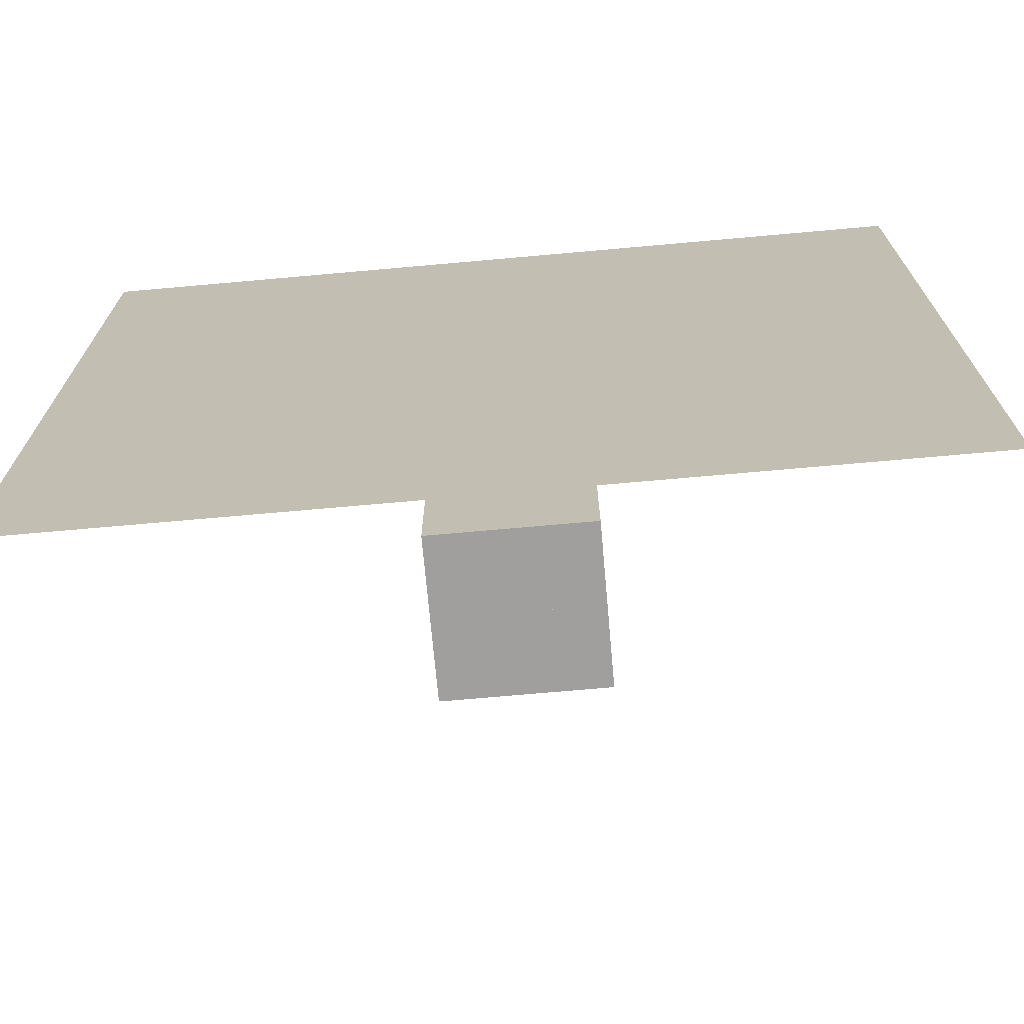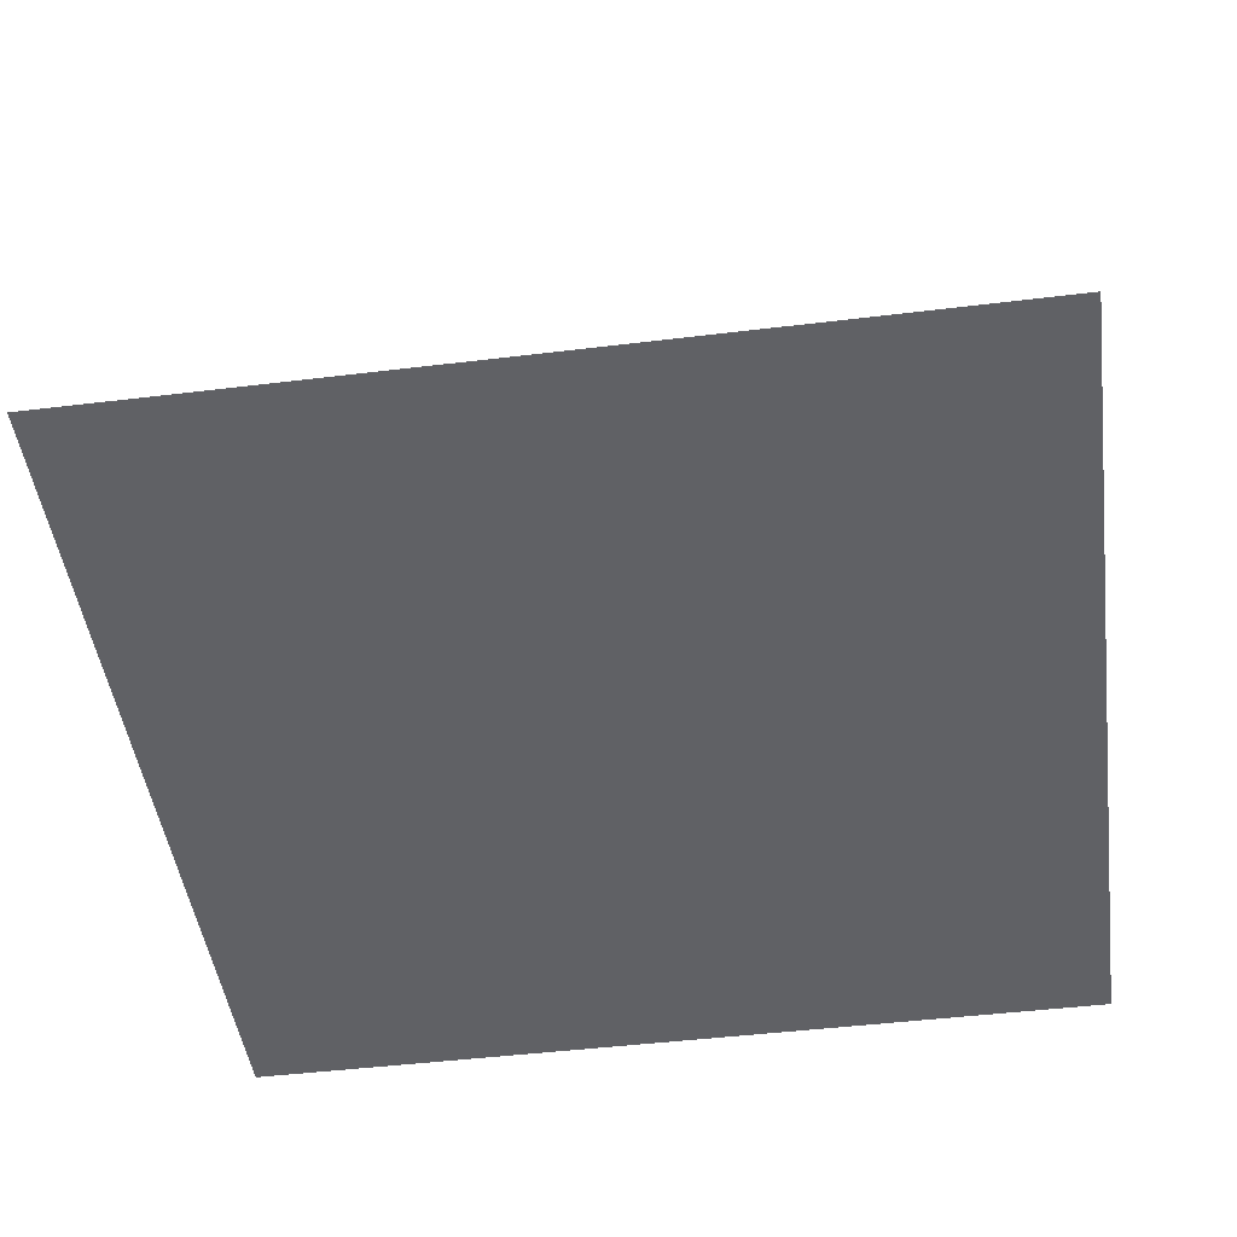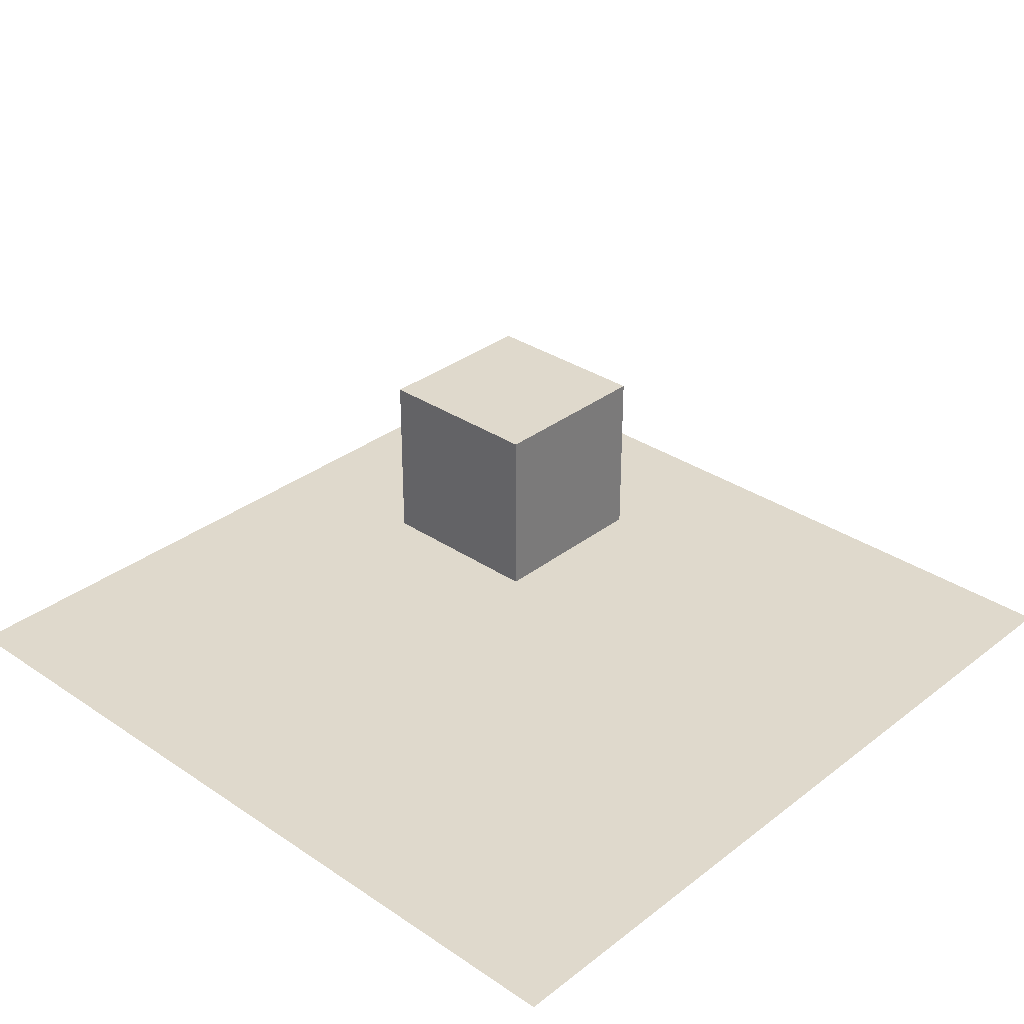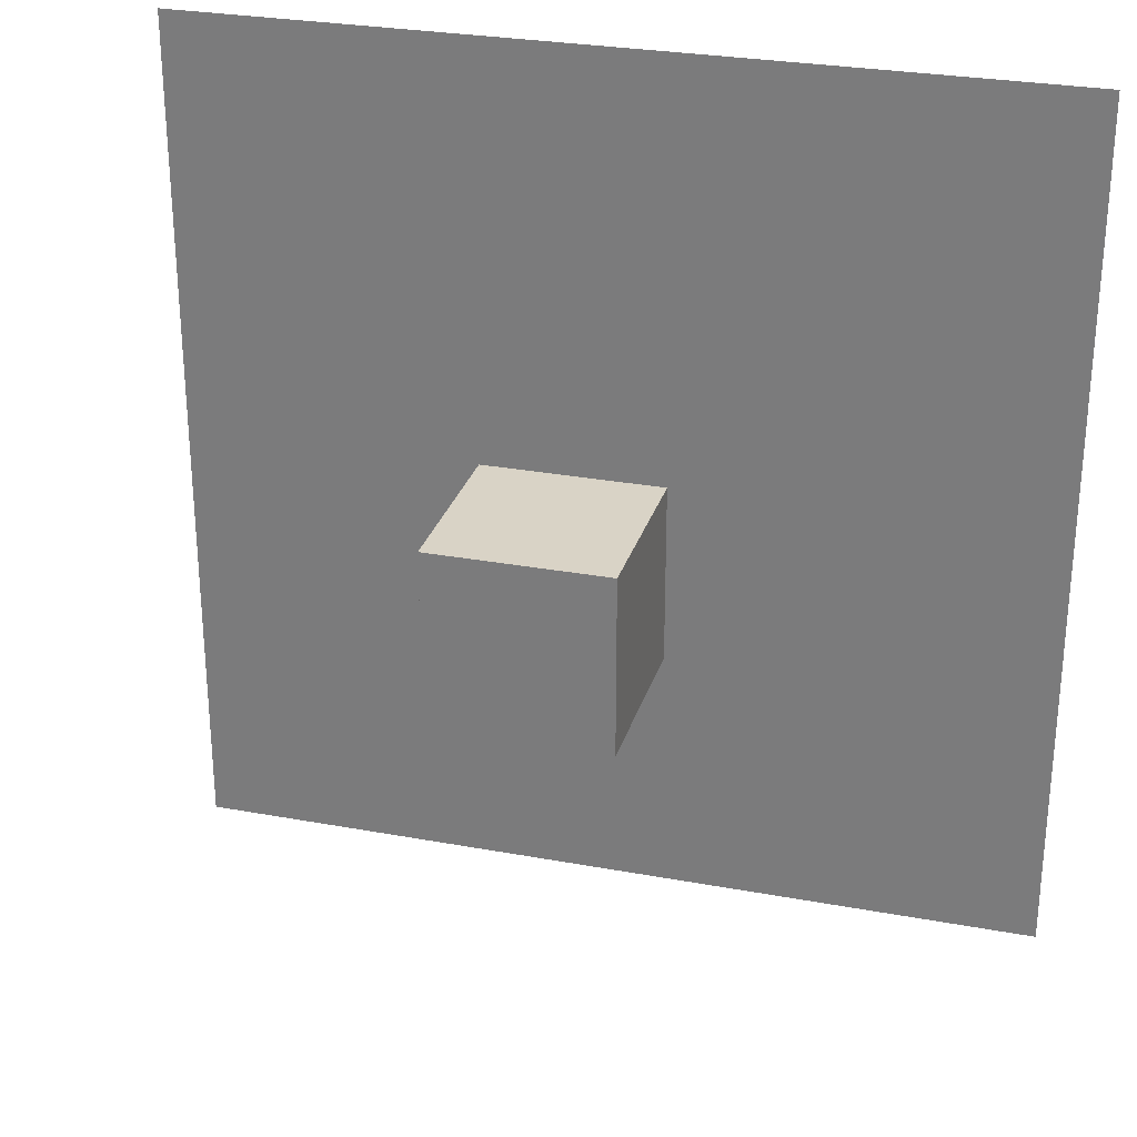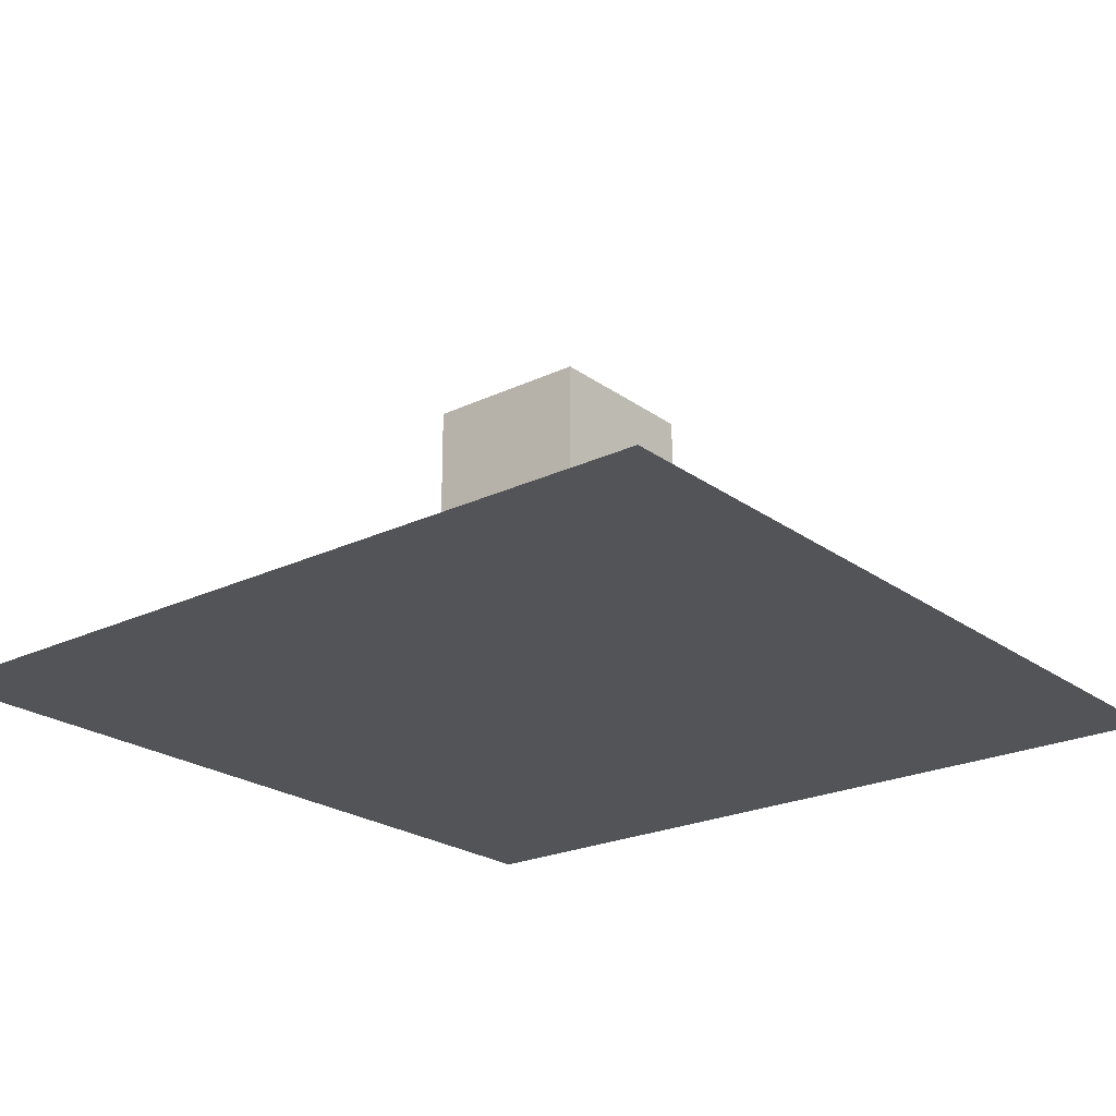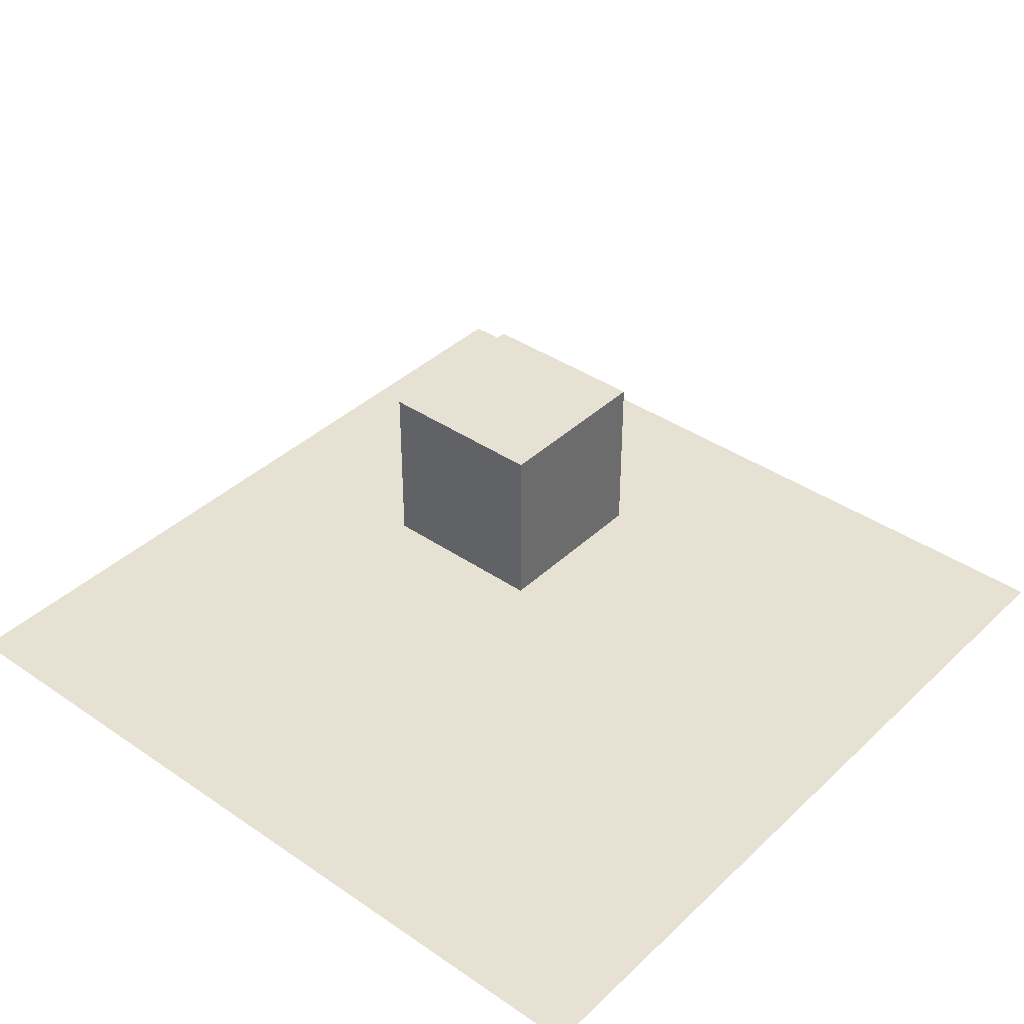
<metadata>
{"format":"obj","ext":"obj","renderer":"f3d","projection":"perspective","resolution":1024,"background":"white","views":[{"elev":-71.5,"azim":5.1,"up":"+Z"},{"elev":-47.5,"azim":7.8,"up":"+Y"},{"elev":32.3,"azim":133.1,"up":"+Y"},{"elev":28.3,"azim":-164.4,"up":"+Z"},{"elev":-22.8,"azim":-140.8,"up":"+Y"},{"elev":38.8,"azim":40.6,"up":"+Y"}]}
</metadata>
<code>
o Cube
v 1 1 -1
v 1 -1 -1
v 1 1 1
v 1 -1 1
v -1 1 -1
v -1 -1 -1
v -1 1 1
v -1 -1 1
v -1 0 1
v 1 0 1
v -1 0 -1
v 1 0 -1
v -1 0 1
v 1 0 1
v -1 0 -1
v 1 0 -1
v -1 0 1
v 1 0 1
v -1 0 -1
v 1 0 -1
f 5 3 1
f 3 8 4
f 7 6 8
f 2 8 6
f 1 4 2
f 5 2 6
f 10 11 9
f 14 15 13
f 18 19 17
f 5 7 3
f 3 7 8
f 7 5 6
f 2 4 8
f 1 3 4
f 5 1 2
f 10 12 11
f 14 16 15
f 18 20 19
o 平面
v -5 -2.714 5
v 5 -2.714 5
v -5 -2.714 -5
v 5 -2.714 -5
f 22 23 21
f 22 24 23

</code>
